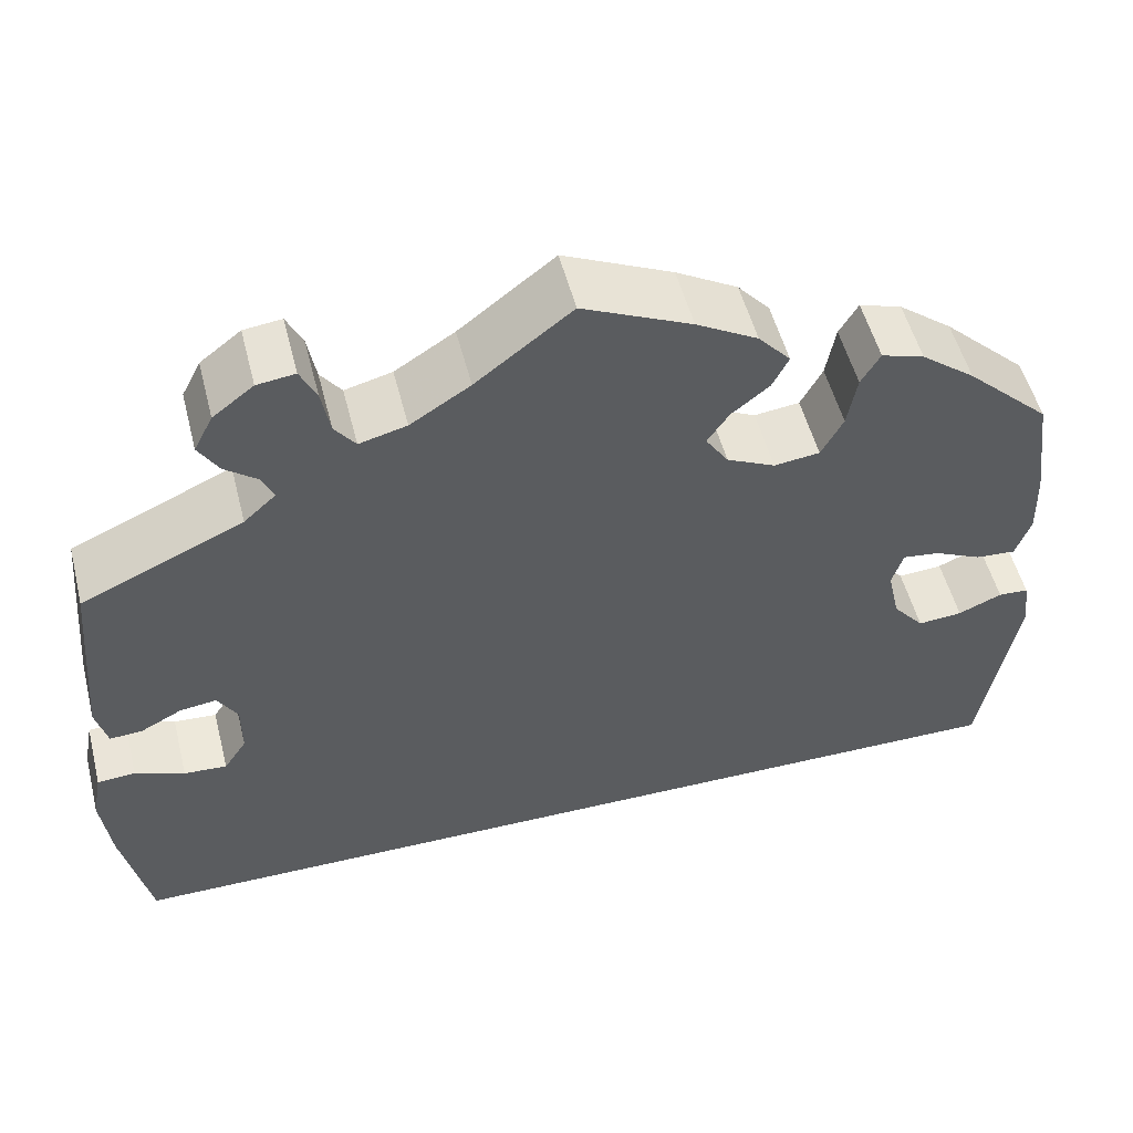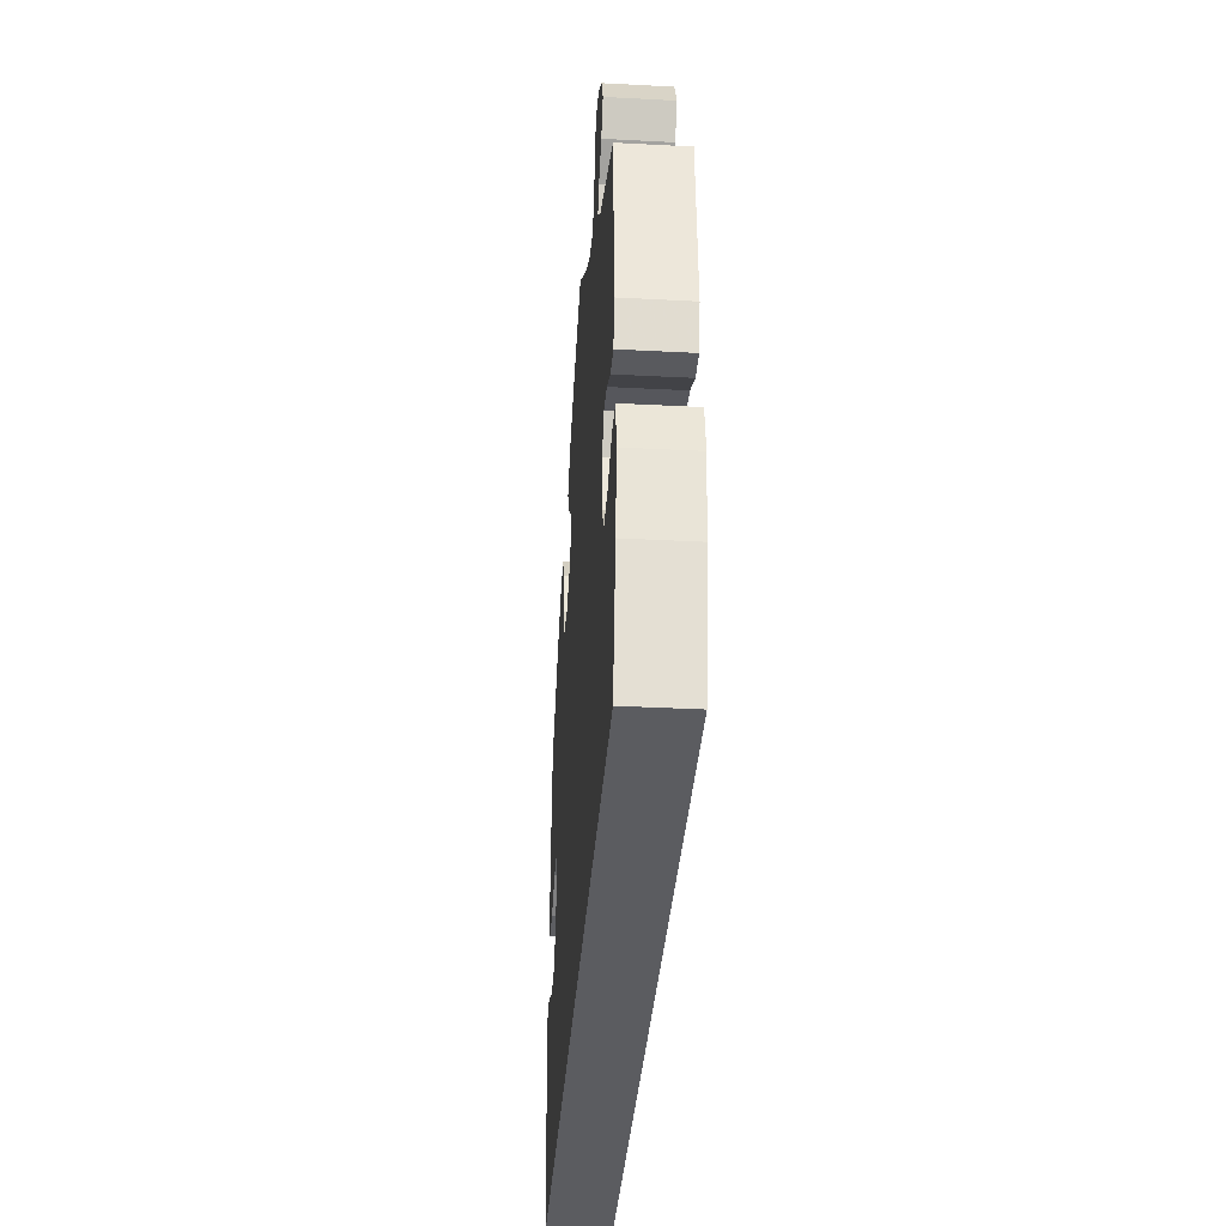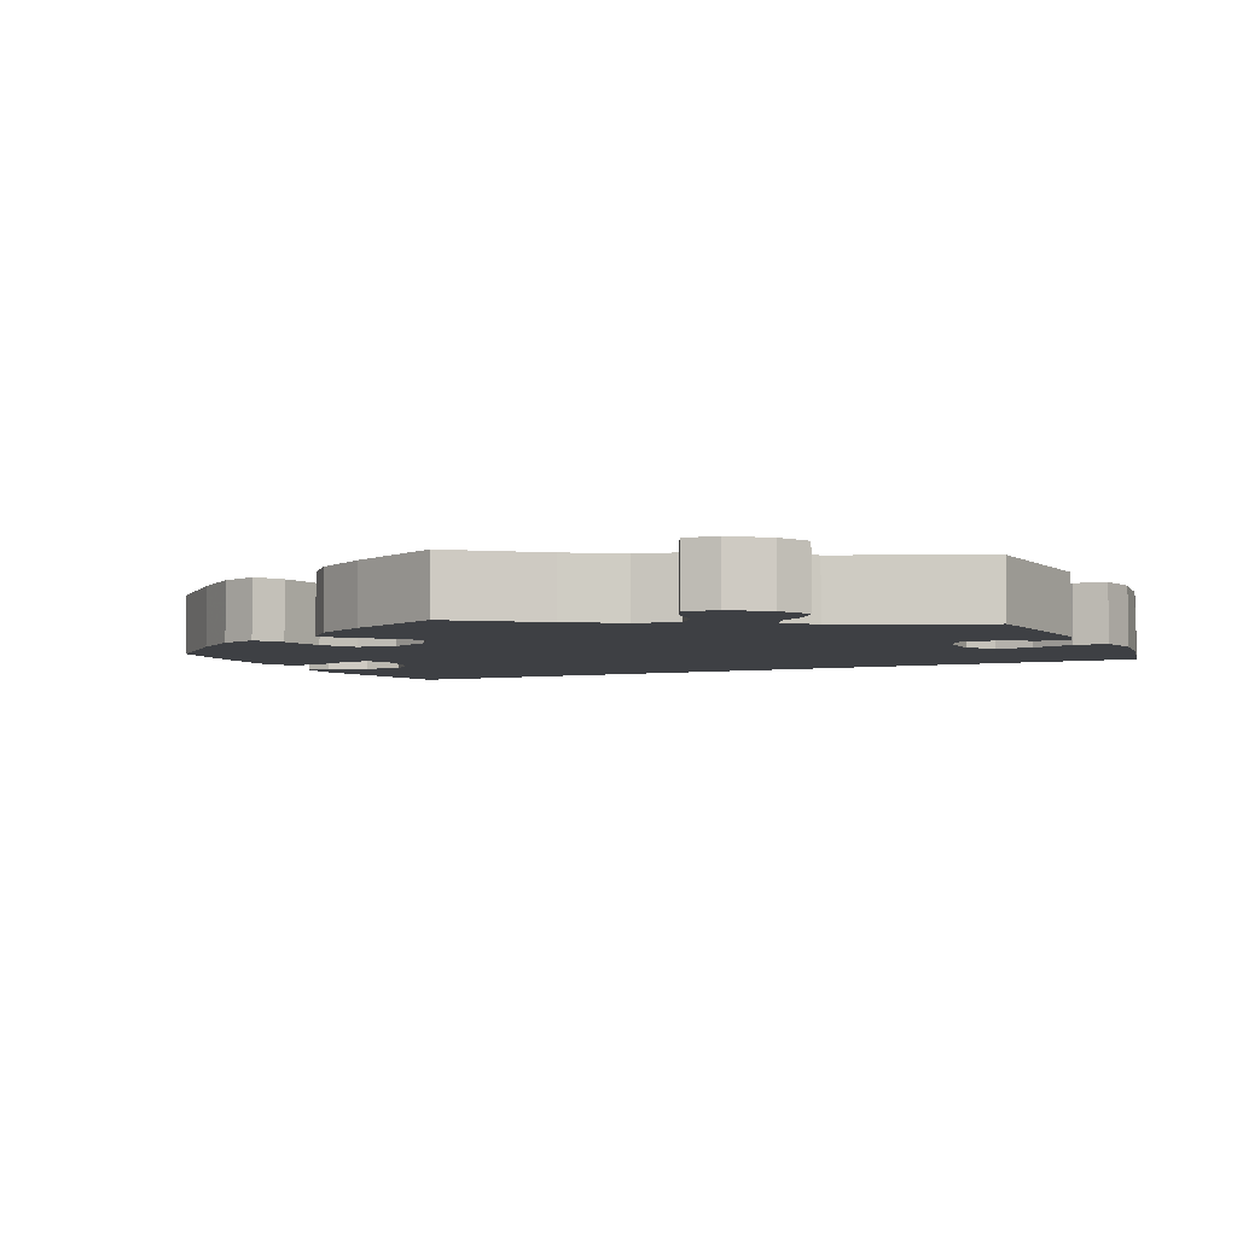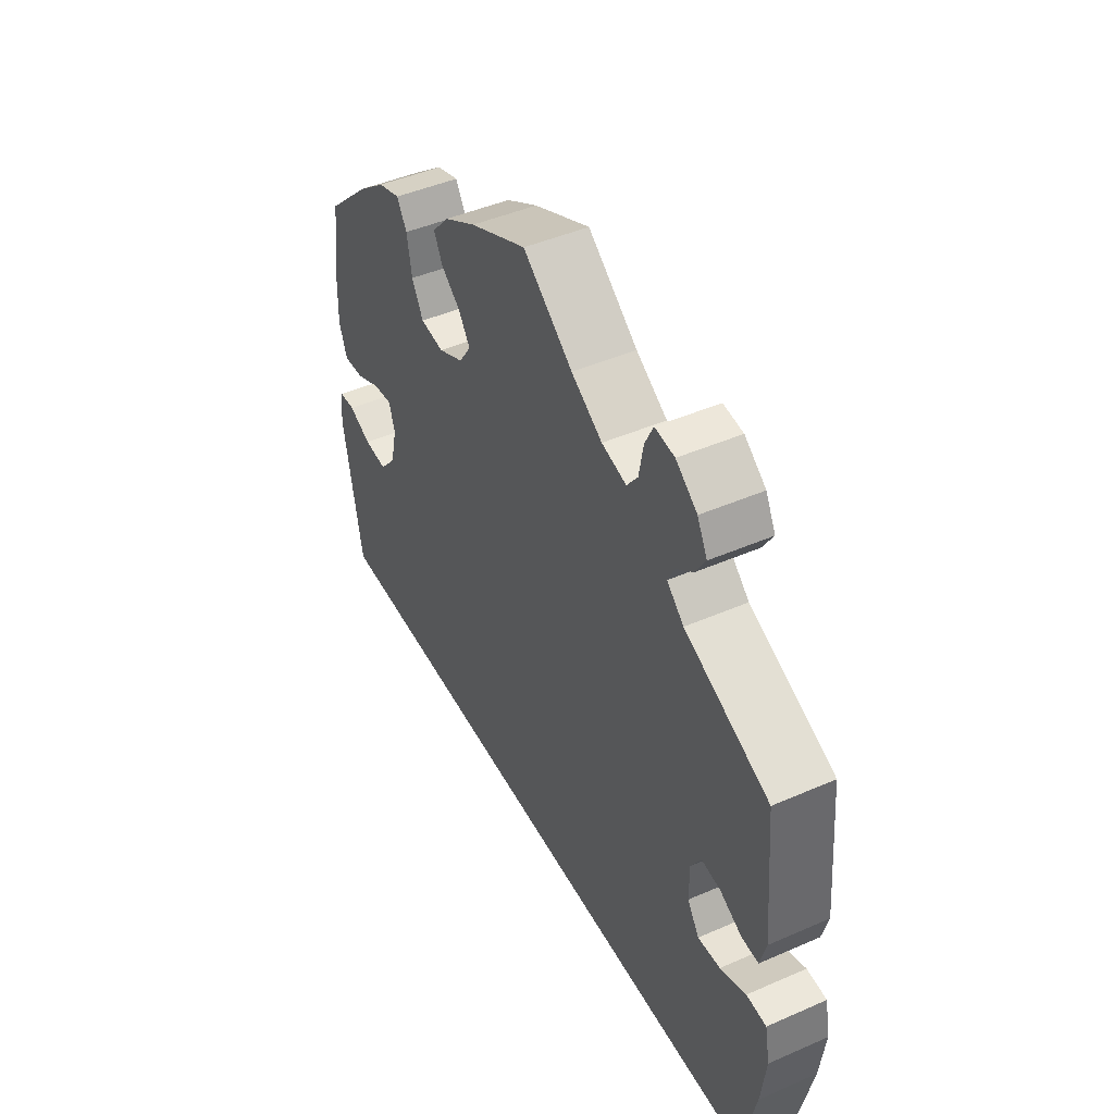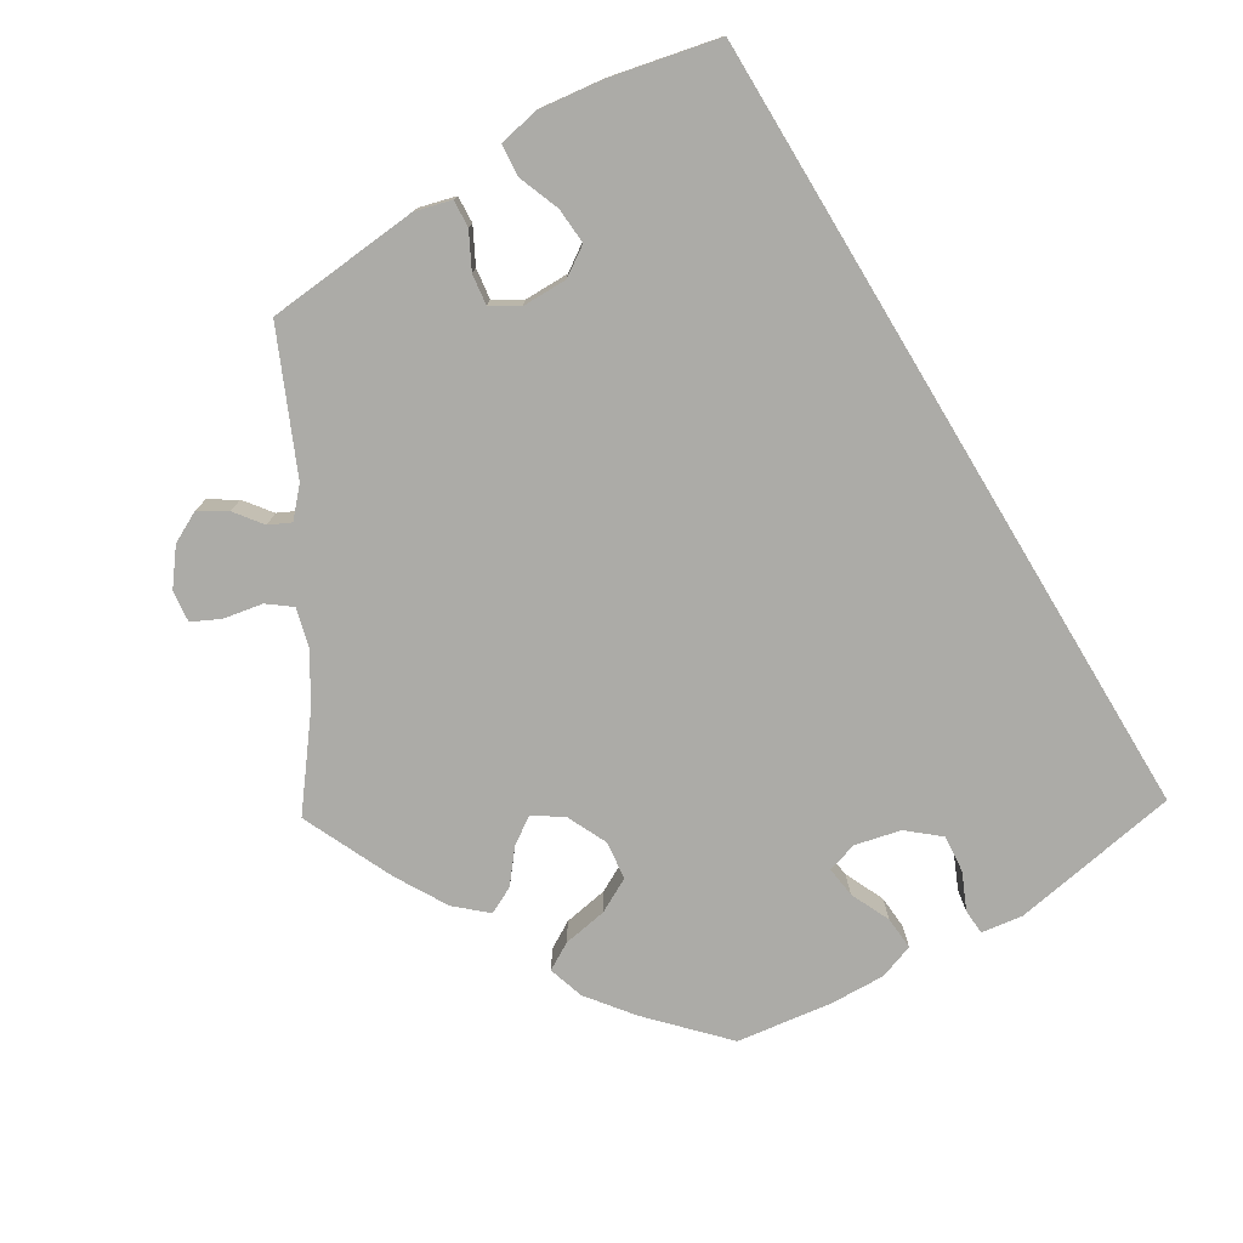
<metadata>
{"format":"obj","ext":"obj","renderer":"f3d","projection":"perspective","resolution":1024,"background":"white","views":[{"elev":52.5,"azim":165.8,"up":"+Z"},{"elev":-34.9,"azim":86.0,"up":"+Z"},{"elev":-4.9,"azim":25.3,"up":"+Y"},{"elev":45.2,"azim":63.2,"up":"+Z"},{"elev":-76.3,"azim":121.2,"up":"+Y"}]}
</metadata>
<code>
v -0.5 0.07 -0.289
v -0.538 0.07 -0.077
v -0.531 0.07 -0.026
v -0.499 0.07 -0.024
v -0.453 0.07 -0.044
v -0.406 0.07 -0.048
v -0.373 0.07 -0.009
v -0.36 0.07 0.048
v -0.372 0.07 0.086
v -0.411 0.07 0.081
v -0.461 0.07 0.058
v -0.503 0.07 0.055
v -0.519 0.07 0.099
v -0.517 0.07 0.169
v -0.501 0.07 0.288
v -0.412 0.07 0.372
v -0.355 0.07 0.416
v -0.31 0.07 0.43
v -0.29 0.07 0.396
v -0.28 0.07 0.34
v -0.257 0.07 0.297
v -0.209 0.07 0.291
v -0.158 0.07 0.315
v -0.134 0.07 0.351
v -0.157 0.07 0.385
v -0.197 0.07 0.417
v -0.214 0.07 0.451
v -0.18 0.07 0.489
v -0.115 0.07 0.526
v 0 0.07 0.578
v 0.101 0.07 0.5
v 0.164 0.07 0.46
v 0.214 0.07 0.447
v 0.236 0.07 0.476
v 0.245 0.07 0.525
v 0.262 0.07 0.56
v 0.302 0.07 0.555
v 0.345 0.07 0.522
v 0.365 0.07 0.483
v 0.344 0.07 0.449
v 0.31 0.07 0.423
v 0.297 0.07 0.396
v 0.331 0.07 0.365
v 0.501 0.07 0.289
v 0.518 0.07 0.097
v 0.506 0.07 0.052
v 0.472 0.07 0.054
v 0.428 0.07 0.077
v 0.39 0.07 0.082
v 0.369 0.07 0.048
v 0.369 0.07 -0.008
v 0.393 0.07 -0.044
v 0.438 0.07 -0.041
v 0.49 0.07 -0.021
v 0.53 0.07 -0.024
v 0.54 0.07 -0.076
v 0.53 0.07 -0.156
v 0.501 0.07 -0.289
v -0.5 0 -0.289
v -0.538 0 -0.077
v -0.531 0 -0.026
v -0.499 0 -0.024
v -0.453 0 -0.044
v -0.406 0 -0.048
v -0.373 0 -0.009
v -0.36 0 0.048
v -0.372 0 0.086
v -0.411 0 0.081
v -0.461 0 0.058
v -0.503 0 0.055
v -0.519 0 0.099
v -0.517 0 0.169
v -0.501 0 0.288
v -0.412 0 0.372
v -0.355 0 0.416
v -0.31 0 0.43
v -0.29 0 0.396
v -0.28 0 0.34
v -0.257 0 0.297
v -0.209 0 0.291
v -0.158 0 0.315
v -0.134 0 0.351
v -0.157 0 0.385
v -0.197 0 0.417
v -0.214 0 0.451
v -0.18 0 0.489
v -0.115 0 0.526
v 0 0 0.578
v 0.101 0 0.5
v 0.164 0 0.46
v 0.214 0 0.447
v 0.236 0 0.476
v 0.245 0 0.525
v 0.262 0 0.56
v 0.302 0 0.555
v 0.345 0 0.522
v 0.365 0 0.483
v 0.344 0 0.449
v 0.31 0 0.423
v 0.297 0 0.396
v 0.331 0 0.365
v 0.501 0 0.289
v 0.518 0 0.097
v 0.506 0 0.052
v 0.472 0 0.054
v 0.428 0 0.077
v 0.39 0 0.082
v 0.369 0 0.048
v 0.369 0 -0.008
v 0.393 0 -0.044
v 0.438 0 -0.041
v 0.49 0 -0.021
v 0.53 0 -0.024
v 0.54 0 -0.076
v 0.53 0 -0.156
v 0.501 0 -0.289
f 53 54 55 56
f 52 53 56 57
f 45 46 47 48
f 43 44 45 48
f 42 43 48 49
f 38 39 40 41
f 38 41 42
f 37 38 42
f 34 35 36 37
f 33 34 37 42
f 32 33 42 49
f 28 29 30 31
f 25 26 27 28
f 24 25 28 31
f 23 24 31 32
f 17 18 19 20
f 17 20 21
f 16 17 21
f 15 16 21
f 14 15 21 22
f 10 11 12 13
f 9 10 13 14
f 2 3 4 5
f 2 5 6
f 1 2 6
f 52 57 58 1
f 23 32 49 50
f 22 23 50 51
f 9 14 22 51
f 8 9 51 52
f 52 1 6 7
f 7 8 52
f 114 113 112 111
f 115 114 111 110
f 106 105 104 103
f 106 103 102 101
f 107 106 101 100
f 99 98 97 96
f 100 99 96
f 100 96 95
f 95 94 93 92
f 100 95 92 91
f 107 100 91 90
f 89 88 87 86
f 86 85 84 83
f 89 86 83 82
f 90 89 82 81
f 78 77 76 75
f 79 78 75
f 79 75 74
f 79 74 73
f 80 79 73 72
f 71 70 69 68
f 72 71 68 67
f 63 62 61 60
f 64 63 60
f 64 60 59
f 59 116 115 110
f 108 107 90 81
f 109 108 81 80
f 109 80 72 67
f 110 109 67 66
f 65 64 59 110
f 110 66 65
f 1 59 60 2
f 2 60 61 3
f 3 61 62 4
f 4 62 63 5
f 5 63 64 6
f 6 64 65 7
f 7 65 66 8
f 8 66 67 9
f 9 67 68 10
f 10 68 69 11
f 11 69 70 12
f 12 70 71 13
f 13 71 72 14
f 14 72 73 15
f 15 73 74 16
f 16 74 75 17
f 17 75 76 18
f 18 76 77 19
f 19 77 78 20
f 20 78 79 21
f 21 79 80 22
f 22 80 81 23
f 23 81 82 24
f 24 82 83 25
f 25 83 84 26
f 26 84 85 27
f 27 85 86 28
f 28 86 87 29
f 29 87 88 30
f 30 88 89 31
f 31 89 90 32
f 32 90 91 33
f 33 91 92 34
f 34 92 93 35
f 35 93 94 36
f 36 94 95 37
f 37 95 96 38
f 38 96 97 39
f 39 97 98 40
f 40 98 99 41
f 41 99 100 42
f 42 100 101 43
f 43 101 102 44
f 44 102 103 45
f 45 103 104 46
f 46 104 105 47
f 47 105 106 48
f 48 106 107 49
f 49 107 108 50
f 50 108 109 51
f 51 109 110 52
f 52 110 111 53
f 53 111 112 54
f 54 112 113 55
f 55 113 114 56
f 56 114 115 57
f 57 115 116 58
f 58 116 59 1

</code>
